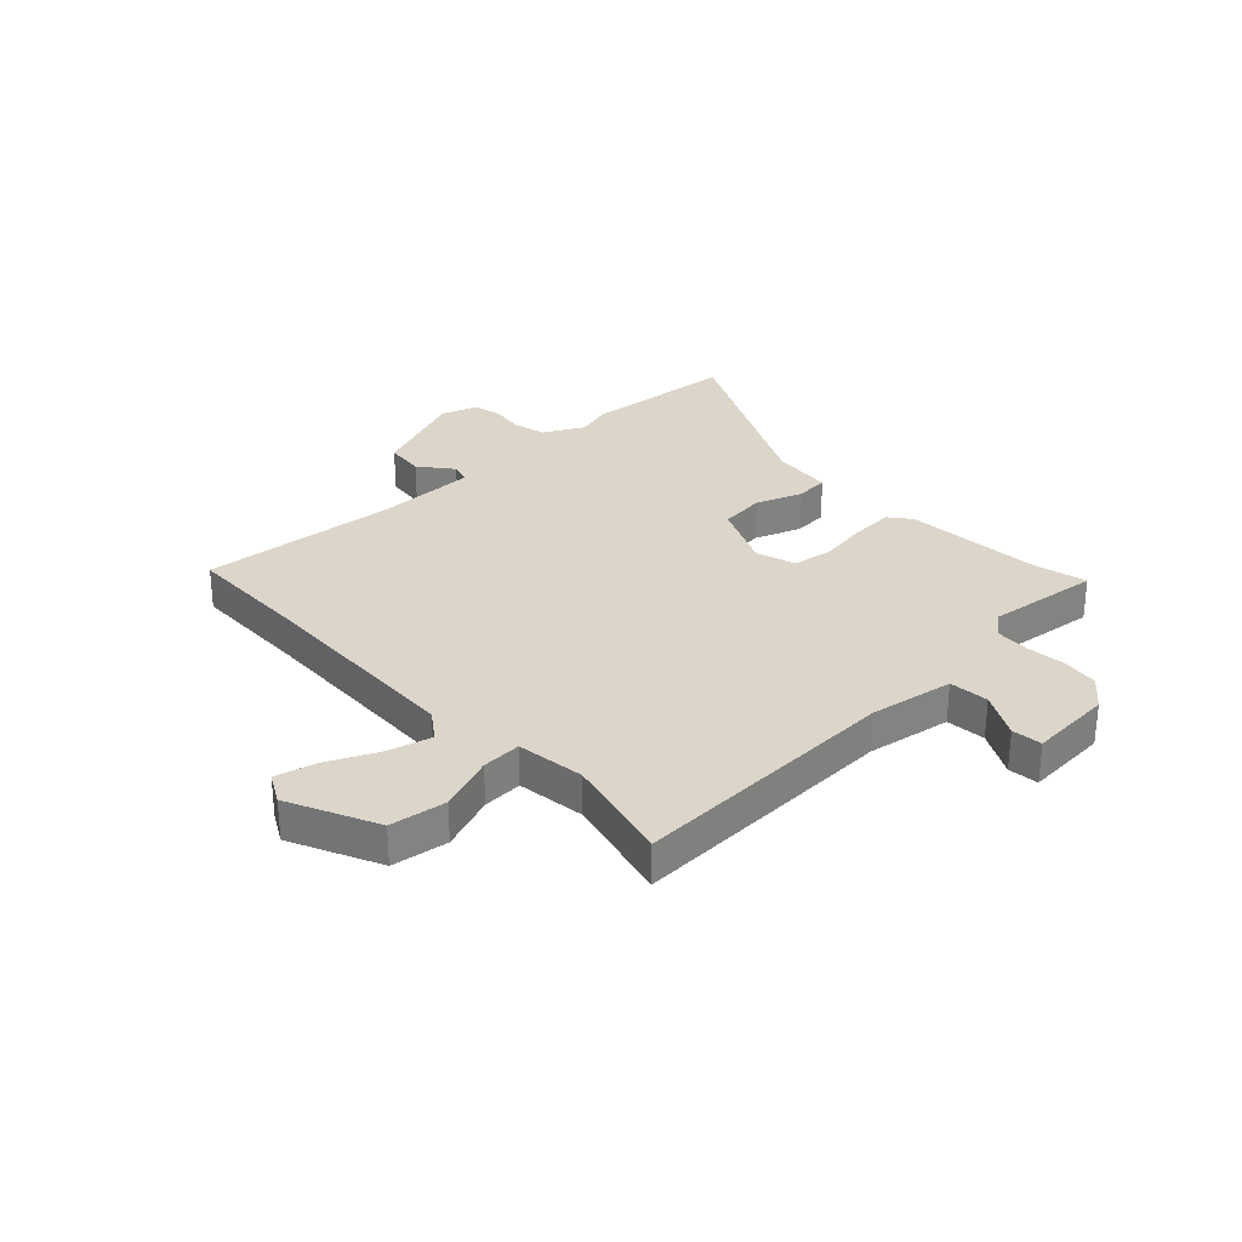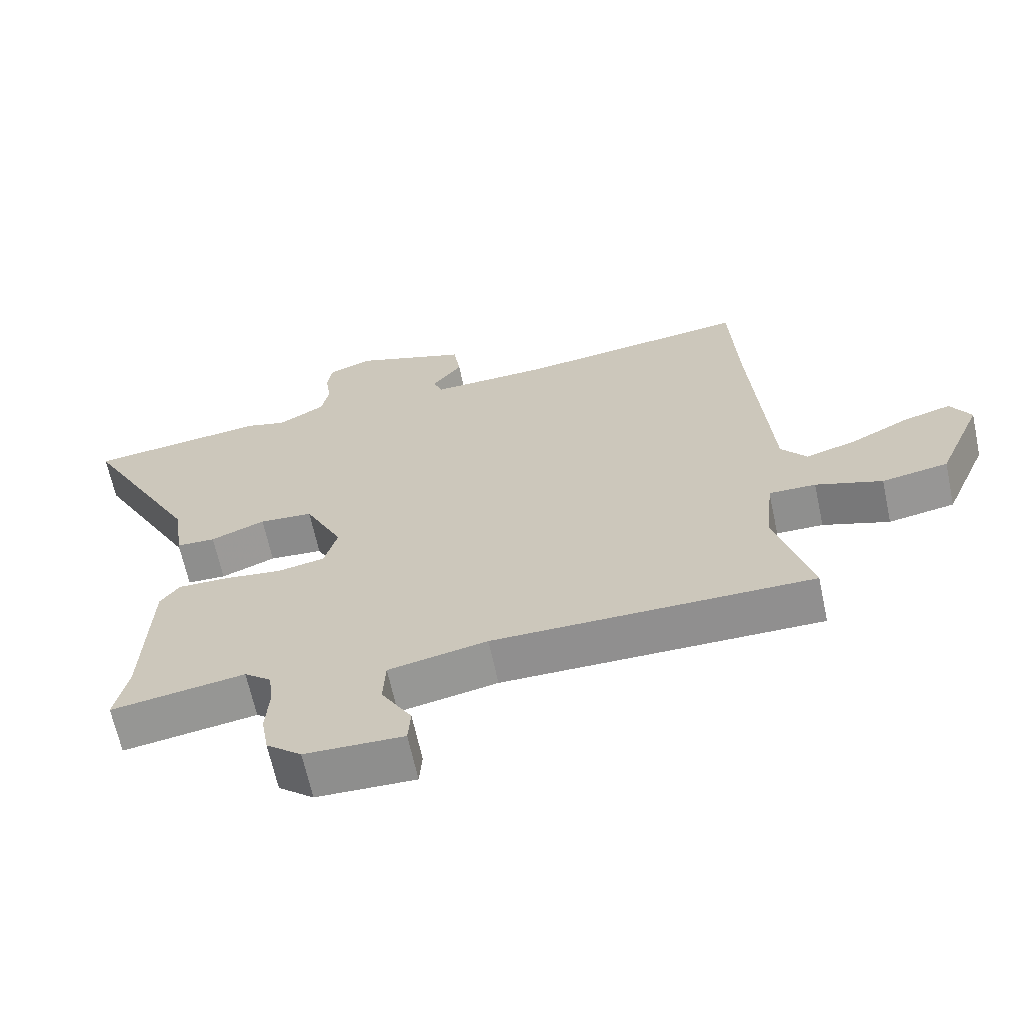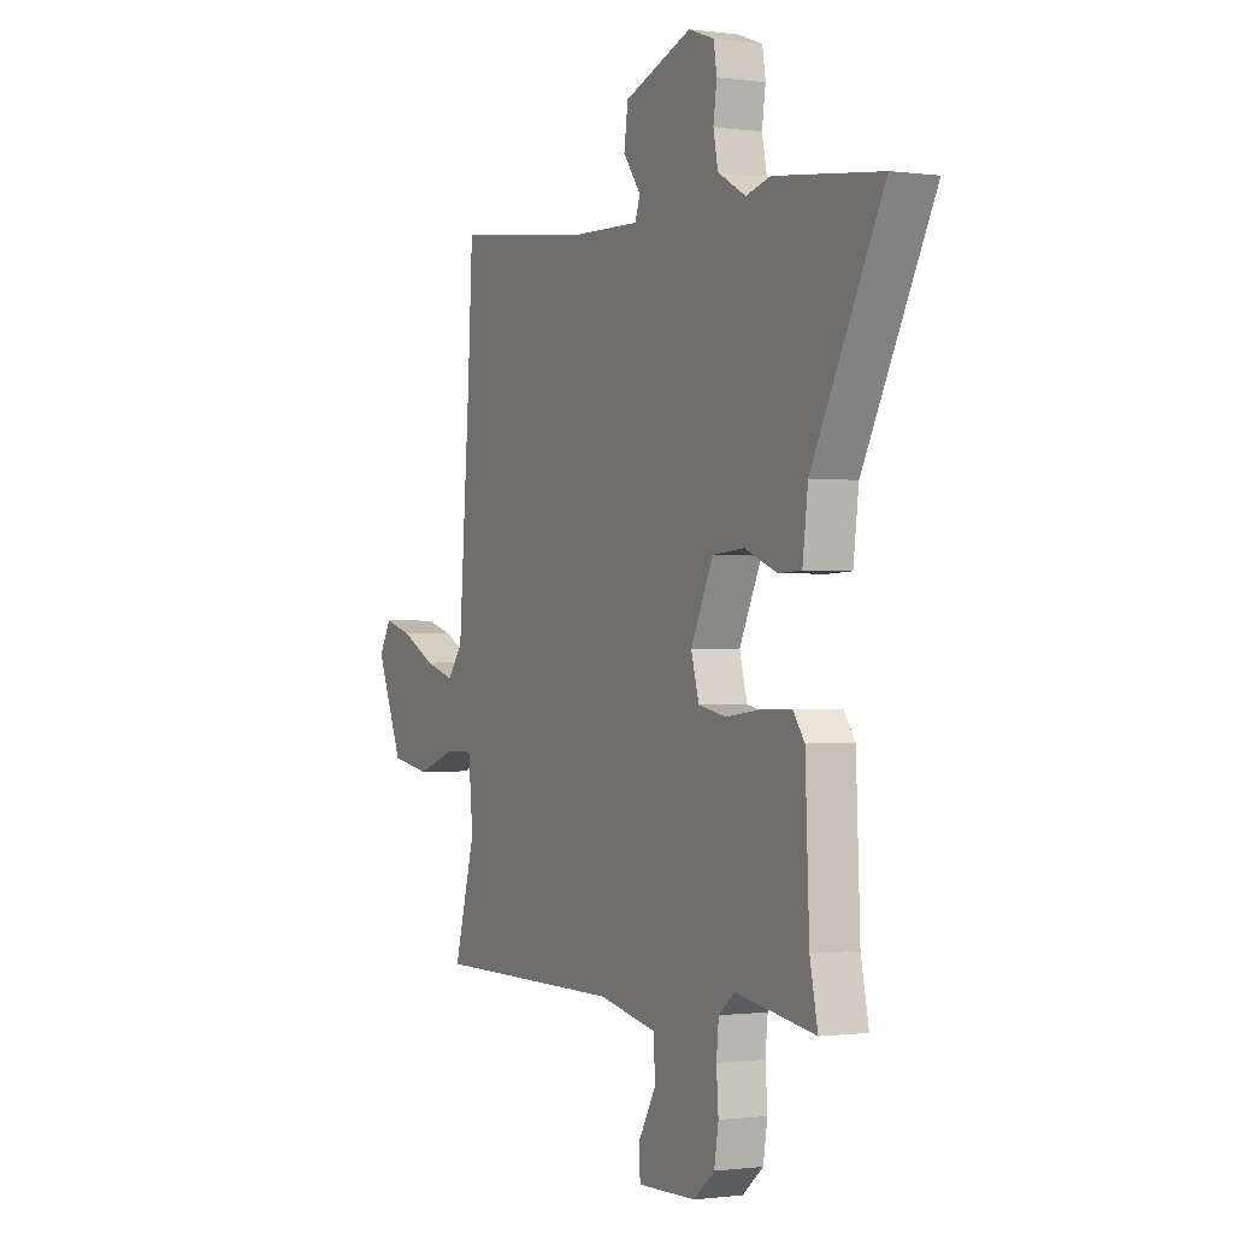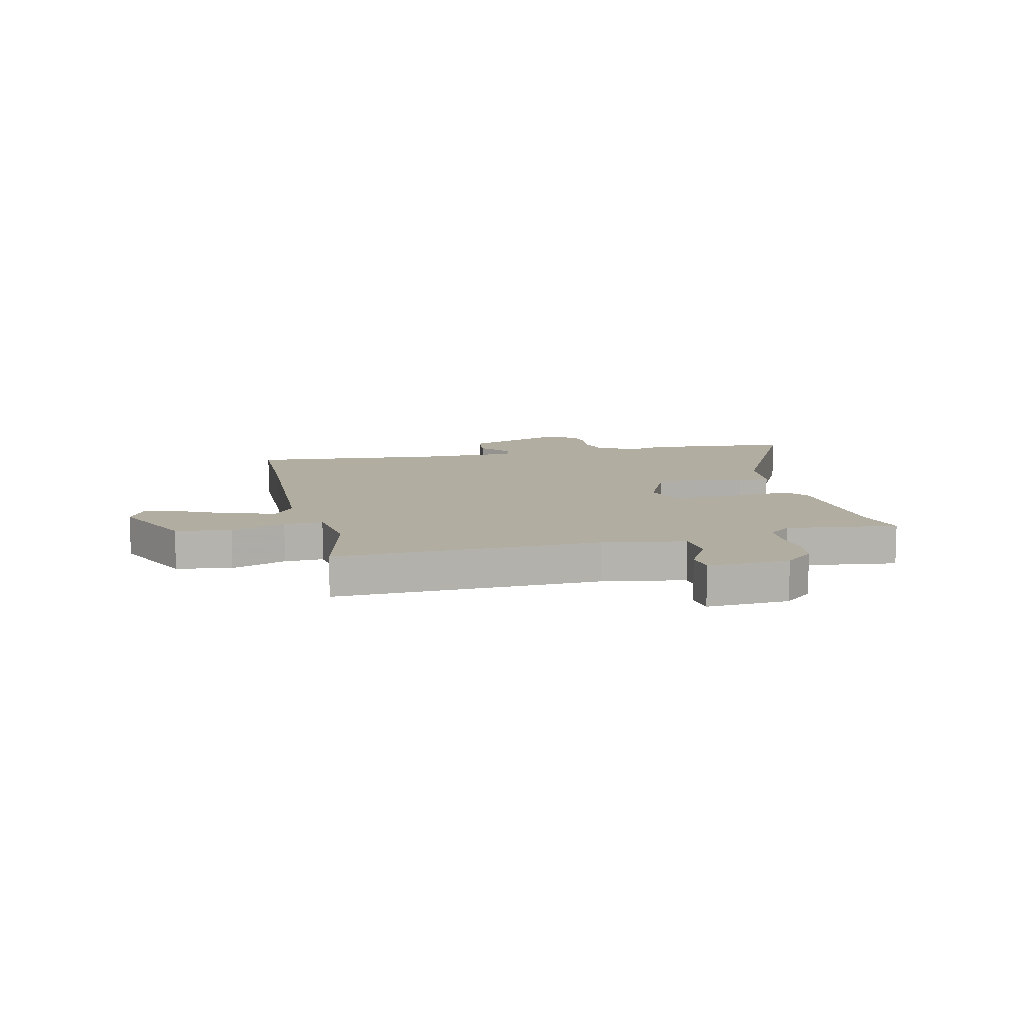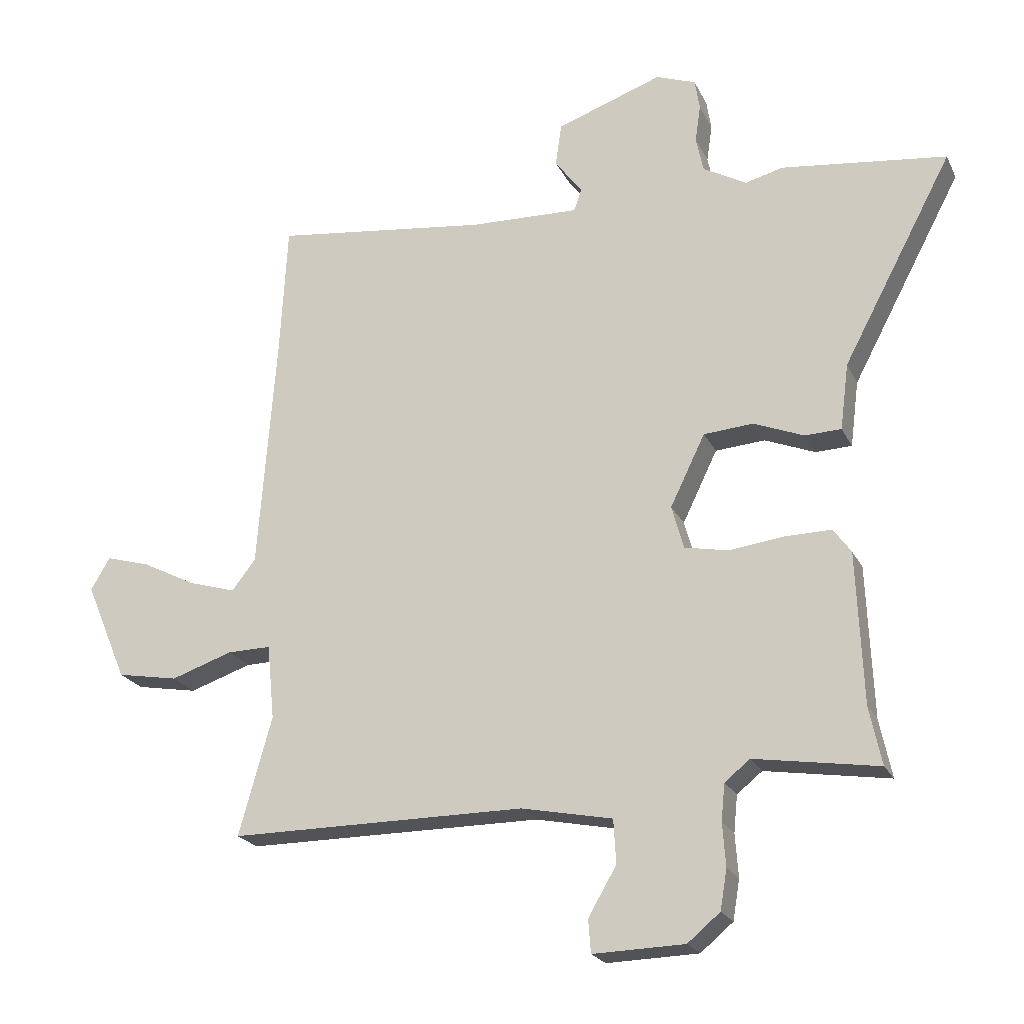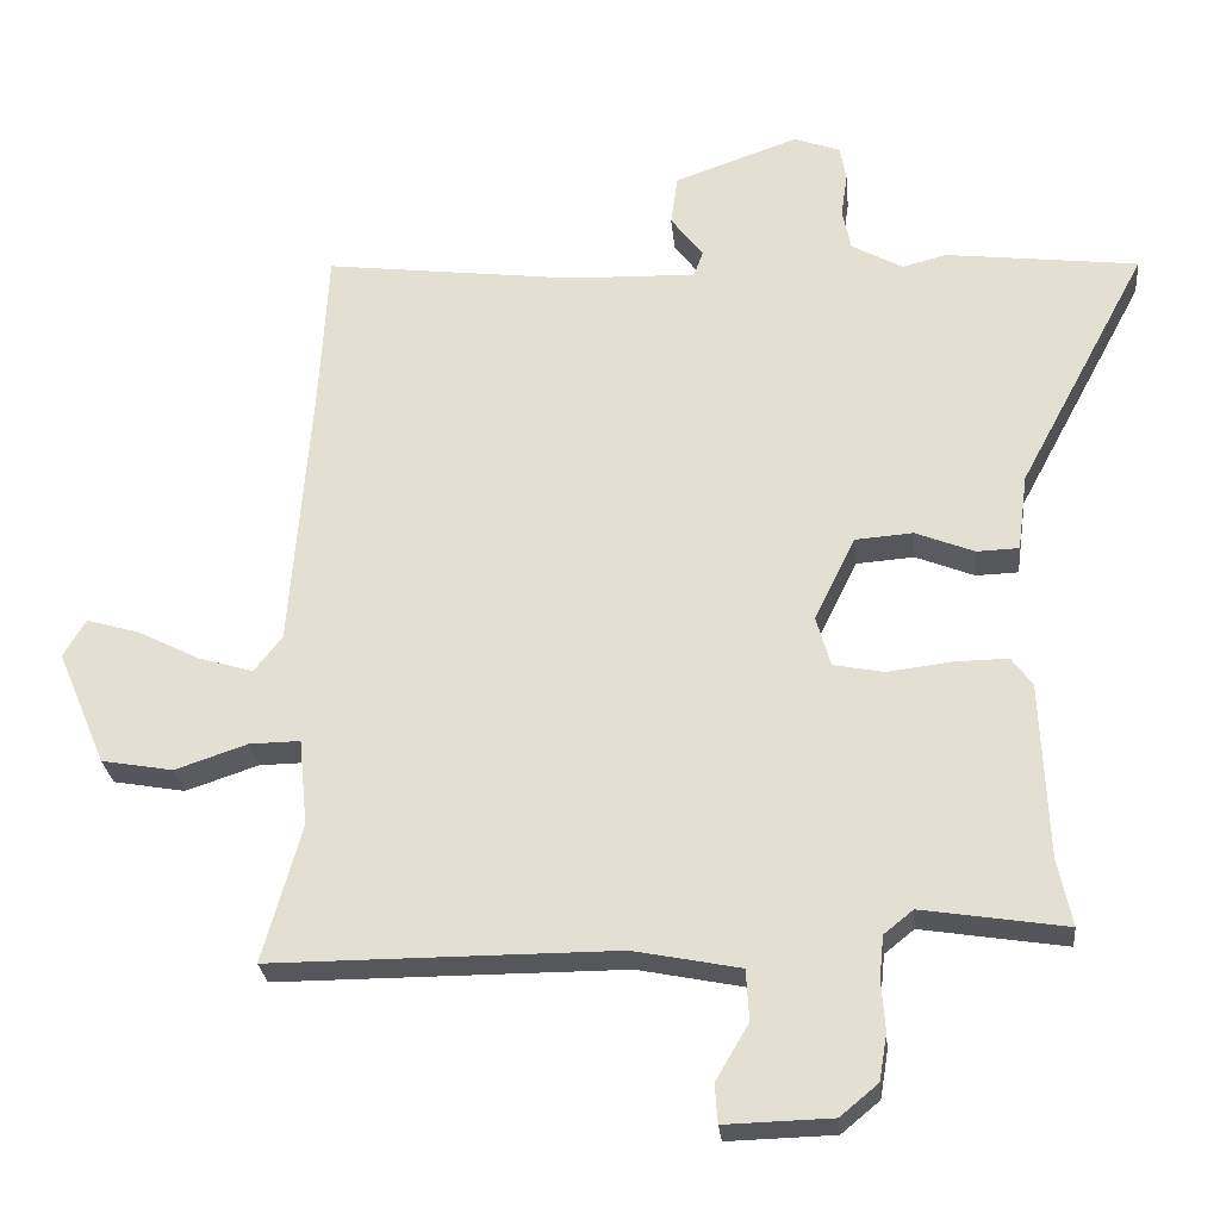
<metadata>
{"format":"obj","ext":"obj","renderer":"f3d","projection":"perspective","resolution":1024,"background":"white","views":[{"elev":30.1,"azim":134.6,"up":"+Y"},{"elev":-65.4,"azim":12.1,"up":"+Z"},{"elev":-0.8,"azim":-116.7,"up":"+Z"},{"elev":10.4,"azim":165.2,"up":"+Y"},{"elev":-22.0,"azim":-159.7,"up":"+Z"},{"elev":-27.2,"azim":-174.3,"up":"+Z"}]}
</metadata>
<code>
v 0.497 0.07 0.553
v 0.509 0.07 0.336
v 0.538 0.07 -0.05
v 0.577 0.07 -0.1
v 0.654 0.07 -0.077
v 0.742 0.07 -0.032
v 0.815 0.07 -0.011
v 0.846 0.07 -0.064
v 0.778 0.07 -0.225
v 0.678 0.07 -0.243
v 0.577 0.07 -0.209
v 0.506 0.07 -0.208
v 0.494 0.07 -0.33
v 0.548 0.07 -0.523
v 0.065 0.07 -0.523
v -0.084 0.07 -0.553
v -0.088 0.07 -0.624
v -0.042 0.07 -0.703
v -0.046 0.07 -0.757
v -0.195 0.07 -0.753
v -0.248 0.07 -0.709
v -0.259 0.07 -0.644
v -0.254 0.07 -0.574
v -0.26 0.07 -0.514
v -0.301 0.07 -0.481
v -0.503 0.07 -0.513
v -0.483 0.07 -0.418
v -0.473 0.07 -0.171
v -0.444 0.07 -0.131
v -0.368 0.07 -0.132
v -0.279 0.07 -0.143
v -0.208 0.07 -0.129
v -0.188 0.07 -0.058
v -0.245 0.07 0.059
v -0.326 0.07 0.065
v -0.408 0.07 0.032
v -0.467 0.07 0.034
v -0.481 0.07 0.142
v -0.661 0.07 0.48
v -0.392 0.07 0.513
v -0.33 0.07 0.497
v -0.259 0.07 0.537
v -0.247 0.07 0.595
v -0.256 0.07 0.656
v -0.248 0.07 0.706
v -0.183 0.07 0.73
v -0.01 0.07 0.669
v 0 0.07 0.599
v -0.045 0.07 0.539
v -0.032 0.07 0.503
v 0.147 0.07 0.509
v 0.497 0 0.553
v 0.509 0 0.336
v 0.538 0 -0.05
v 0.577 0 -0.1
v 0.654 0 -0.077
v 0.742 0 -0.032
v 0.815 0 -0.011
v 0.846 0 -0.064
v 0.778 0 -0.225
v 0.678 0 -0.243
v 0.577 0 -0.209
v 0.506 0 -0.208
v 0.494 0 -0.33
v 0.548 0 -0.523
v 0.065 0 -0.523
v -0.084 0 -0.553
v -0.088 0 -0.624
v -0.042 0 -0.703
v -0.046 0 -0.757
v -0.195 0 -0.753
v -0.248 0 -0.709
v -0.259 0 -0.644
v -0.254 0 -0.574
v -0.26 0 -0.514
v -0.301 0 -0.481
v -0.503 0 -0.513
v -0.483 0 -0.418
v -0.473 0 -0.171
v -0.444 0 -0.131
v -0.368 0 -0.132
v -0.279 0 -0.143
v -0.208 0 -0.129
v -0.188 0 -0.058
v -0.245 0 0.059
v -0.326 0 0.065
v -0.408 0 0.032
v -0.467 0 0.034
v -0.481 0 0.142
v -0.661 0 0.48
v -0.392 0 0.513
v -0.33 0 0.497
v -0.259 0 0.537
v -0.247 0 0.595
v -0.256 0 0.656
v -0.248 0 0.706
v -0.183 0 0.73
v -0.01 0 0.669
v 0 0 0.599
v -0.045 0 0.539
v -0.032 0 0.503
v 0.147 0 0.509
f 47 48 49
f 46 47 49
f 45 46 49
f 44 45 49
f 43 44 49
f 42 43 49 50
f 41 42 50
f 38 39 40 41
f 38 41 50
f 37 38 50
f 36 37 50
f 35 36 50
f 34 35 50 51
f 29 30 31
f 28 29 31
f 27 28 31
f 27 31 32
f 26 27 32
f 25 26 32
f 24 25 32 33
f 21 22 23
f 20 21 23
f 19 20 23
f 18 19 23
f 17 18 23
f 23 24 33
f 17 23 33
f 16 17 33
f 13 14 15
f 15 16 33
f 13 15 33
f 12 13 33
f 9 10 11
f 8 9 11
f 7 8 11
f 6 7 11
f 5 6 11
f 4 5 11 12
f 12 33 34
f 4 12 34
f 3 4 34
f 51 1 2
f 2 3 34 51
f 100 99 98
f 100 98 97
f 100 97 96
f 100 96 95
f 100 95 94
f 101 100 94 93
f 101 93 92
f 92 91 90 89
f 101 92 89
f 101 89 88
f 101 88 87
f 101 87 86
f 102 101 86 85
f 82 81 80
f 82 80 79
f 82 79 78
f 83 82 78
f 83 78 77
f 83 77 76
f 84 83 76 75
f 74 73 72
f 74 72 71
f 74 71 70
f 74 70 69
f 74 69 68
f 84 75 74
f 84 74 68
f 84 68 67
f 66 65 64
f 84 67 66
f 84 66 64
f 84 64 63
f 62 61 60
f 62 60 59
f 62 59 58
f 62 58 57
f 62 57 56
f 63 62 56 55
f 85 84 63
f 85 63 55
f 85 55 54
f 53 52 102
f 102 85 54 53
f 1 52 53 2
f 2 53 54 3
f 3 54 55 4
f 4 55 56 5
f 5 56 57 6
f 6 57 58 7
f 7 58 59 8
f 8 59 60 9
f 9 60 61 10
f 10 61 62 11
f 11 62 63 12
f 12 63 64 13
f 13 64 65 14
f 14 65 66 15
f 15 66 67 16
f 16 67 68 17
f 17 68 69 18
f 18 69 70 19
f 19 70 71 20
f 20 71 72 21
f 21 72 73 22
f 22 73 74 23
f 23 74 75 24
f 24 75 76 25
f 25 76 77 26
f 26 77 78 27
f 27 78 79 28
f 28 79 80 29
f 29 80 81 30
f 30 81 82 31
f 31 82 83 32
f 32 83 84 33
f 33 84 85 34
f 34 85 86 35
f 35 86 87 36
f 36 87 88 37
f 37 88 89 38
f 38 89 90 39
f 39 90 91 40
f 40 91 92 41
f 41 92 93 42
f 42 93 94 43
f 43 94 95 44
f 44 95 96 45
f 45 96 97 46
f 46 97 98 47
f 47 98 99 48
f 48 99 100 49
f 49 100 101 50
f 50 101 102 51
f 51 102 52 1

</code>
